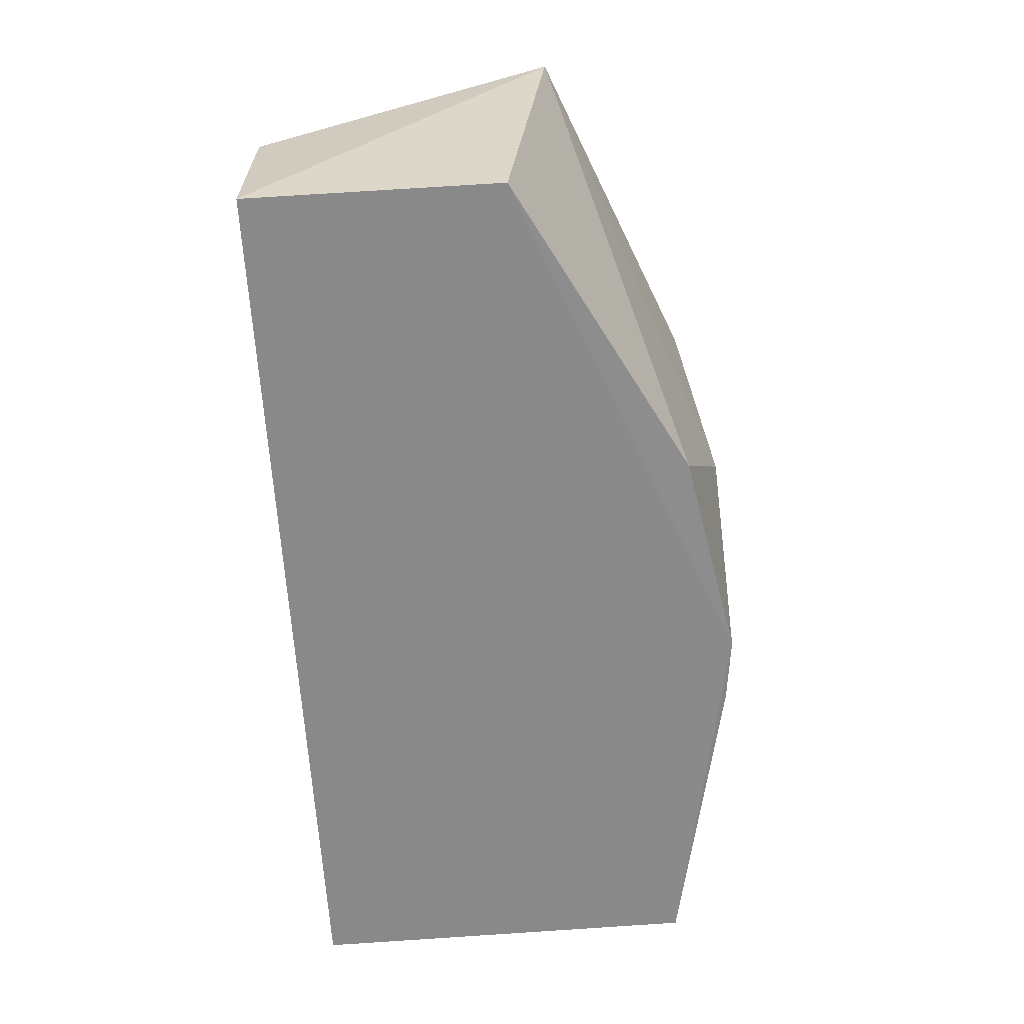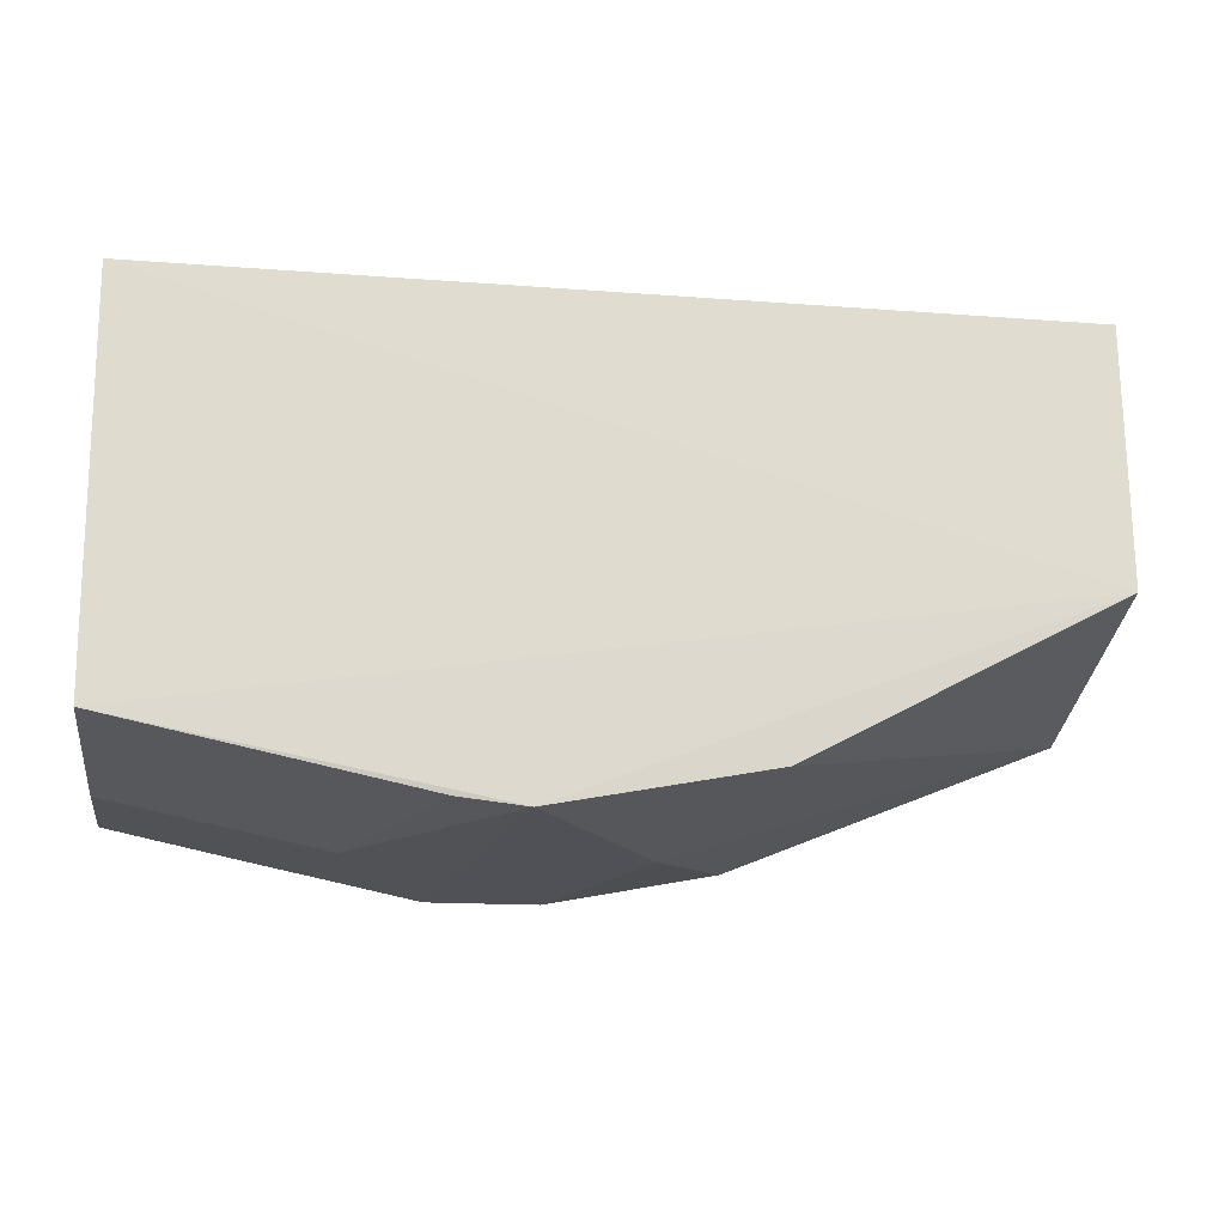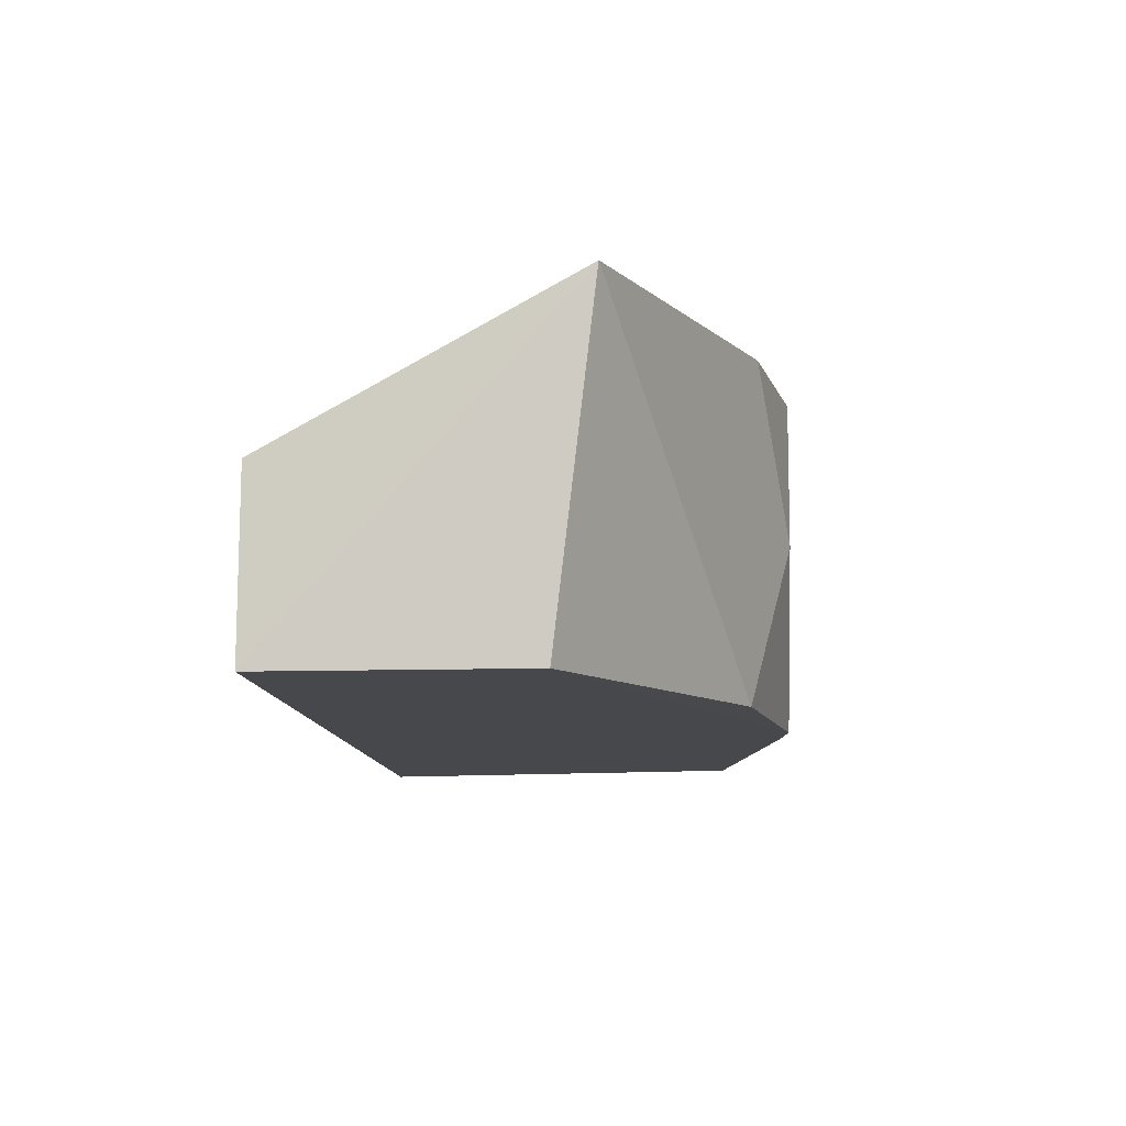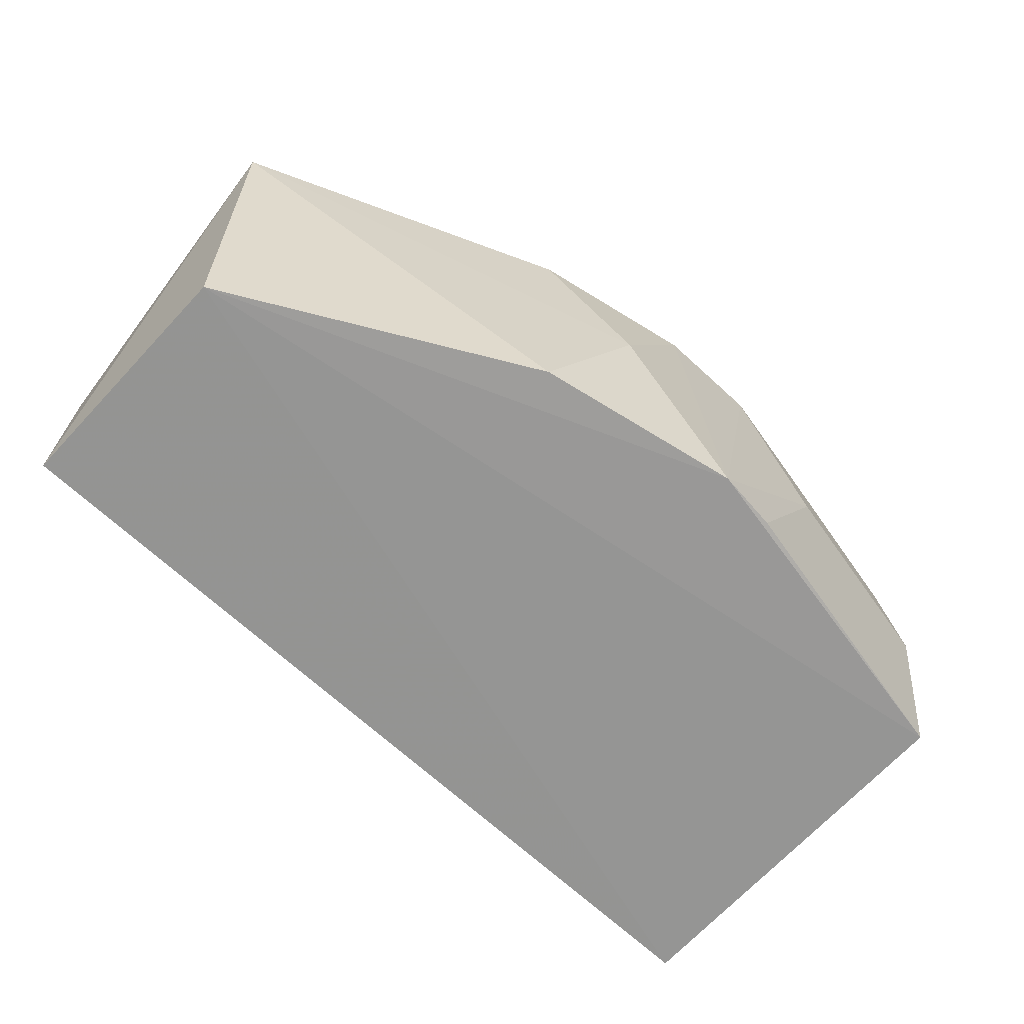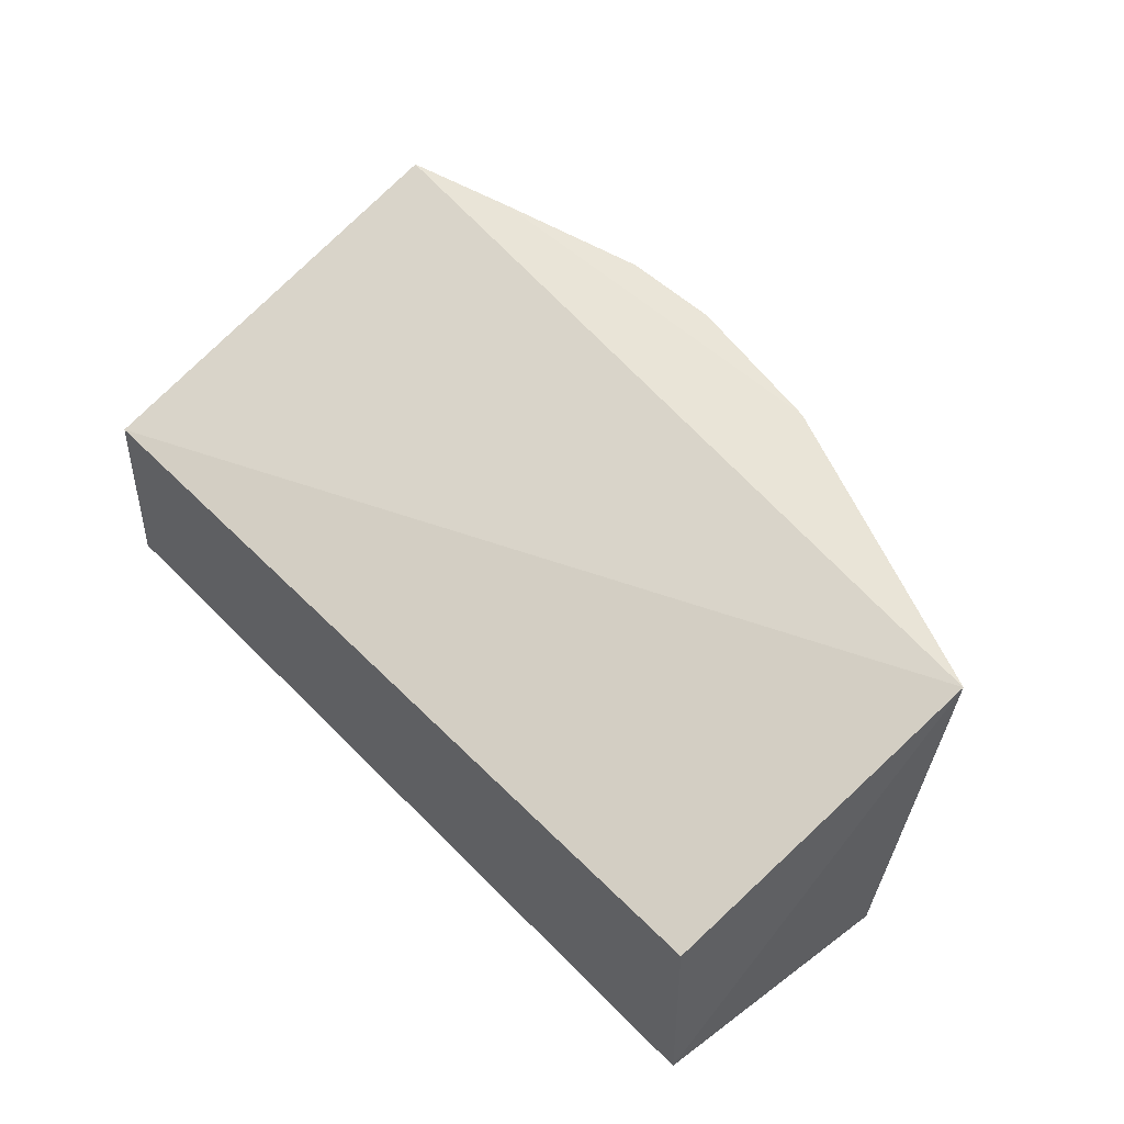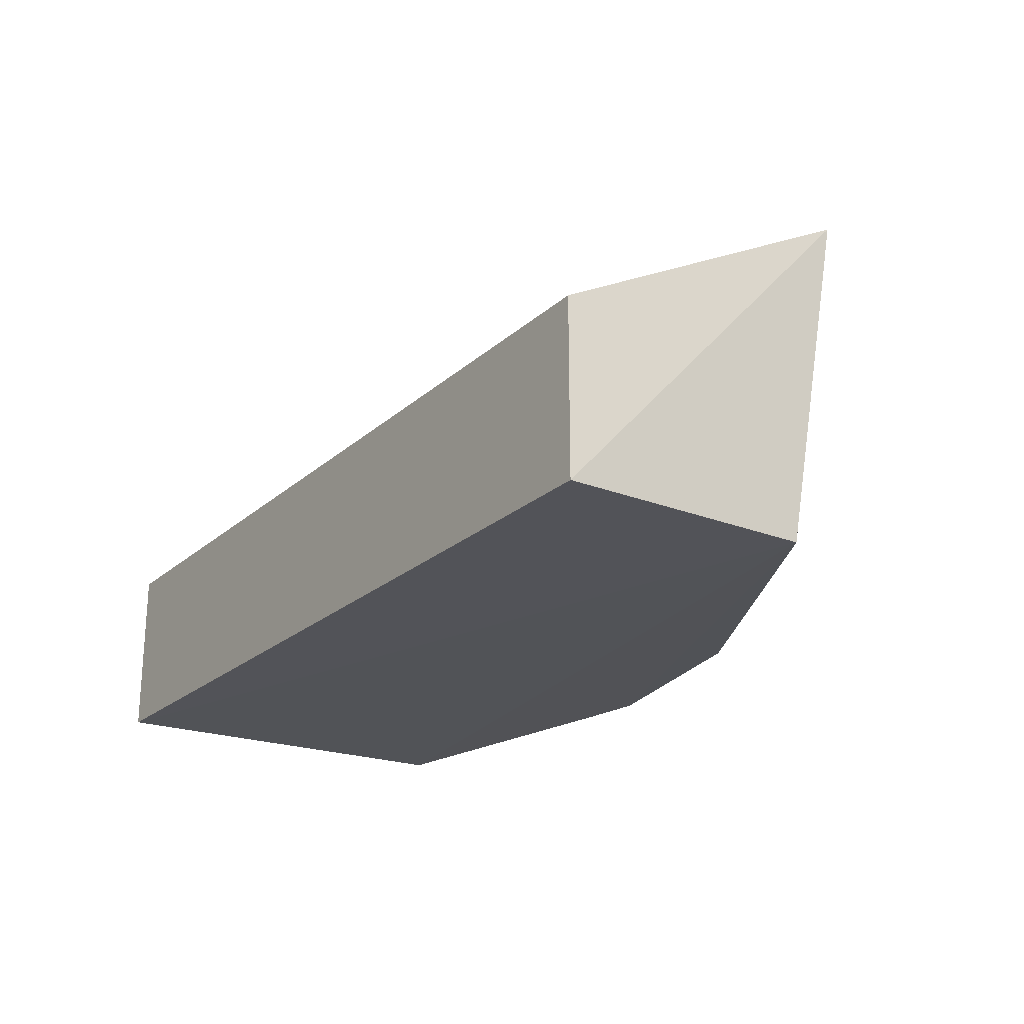
<metadata>
{"format":"obj","ext":"obj","renderer":"f3d","projection":"perspective","resolution":1024,"background":"white","views":[{"elev":-63.3,"azim":-86.6,"up":"+Z"},{"elev":-19.7,"azim":172.0,"up":"+Y"},{"elev":-11.4,"azim":-85.8,"up":"+Z"},{"elev":-67.0,"azim":-43.2,"up":"+Z"},{"elev":45.4,"azim":-130.5,"up":"+Z"},{"elev":-22.5,"azim":-124.3,"up":"+Z"}]}
</metadata>
<code>
v 0.0189 -0.386 0.2674
v 0.1258 -0.36 0.1455
v 0.1279 -0.2188 0.2074
v -0.1903 -0.2188 0.2074
v -0.1906 -0.31 0.1439
v -0.2005 -0.3249 0.2624
v 0.1267 -0.3644 0.2661
v -0.005234 -0.3841 0.1464
v 0.1279 -0.2188 0.1439
v -0.1903 -0.2188 0.1439
v 0.1247 -0.3696 0.2074
v -0.08187 -0.3734 0.267
v 0.08009 -0.3738 0.2669
v 0.01803 -0.3817 0.1468
v -0.05073 -0.3843 0.2074
v -0.02069 -0.3857 0.2674
v 0.04894 -0.3847 0.2074
v -0.08101 -0.3691 0.1464
f 6 3 4
f 7 3 6
f 8 5 2
f 9 2 5
f 9 7 2
f 9 3 7
f 9 4 3
f 10 6 4
f 10 5 6
f 10 9 5
f 10 4 9
f 11 2 7
f 12 7 6
f 13 11 7
f 13 1 11
f 13 7 12
f 14 8 2
f 14 2 11
f 15 12 6
f 16 13 12
f 16 1 13
f 16 12 15
f 16 15 8
f 16 8 1
f 17 14 11
f 17 11 1
f 17 1 8
f 17 8 14
f 18 5 8
f 18 8 15
f 18 15 6
f 18 6 5

</code>
